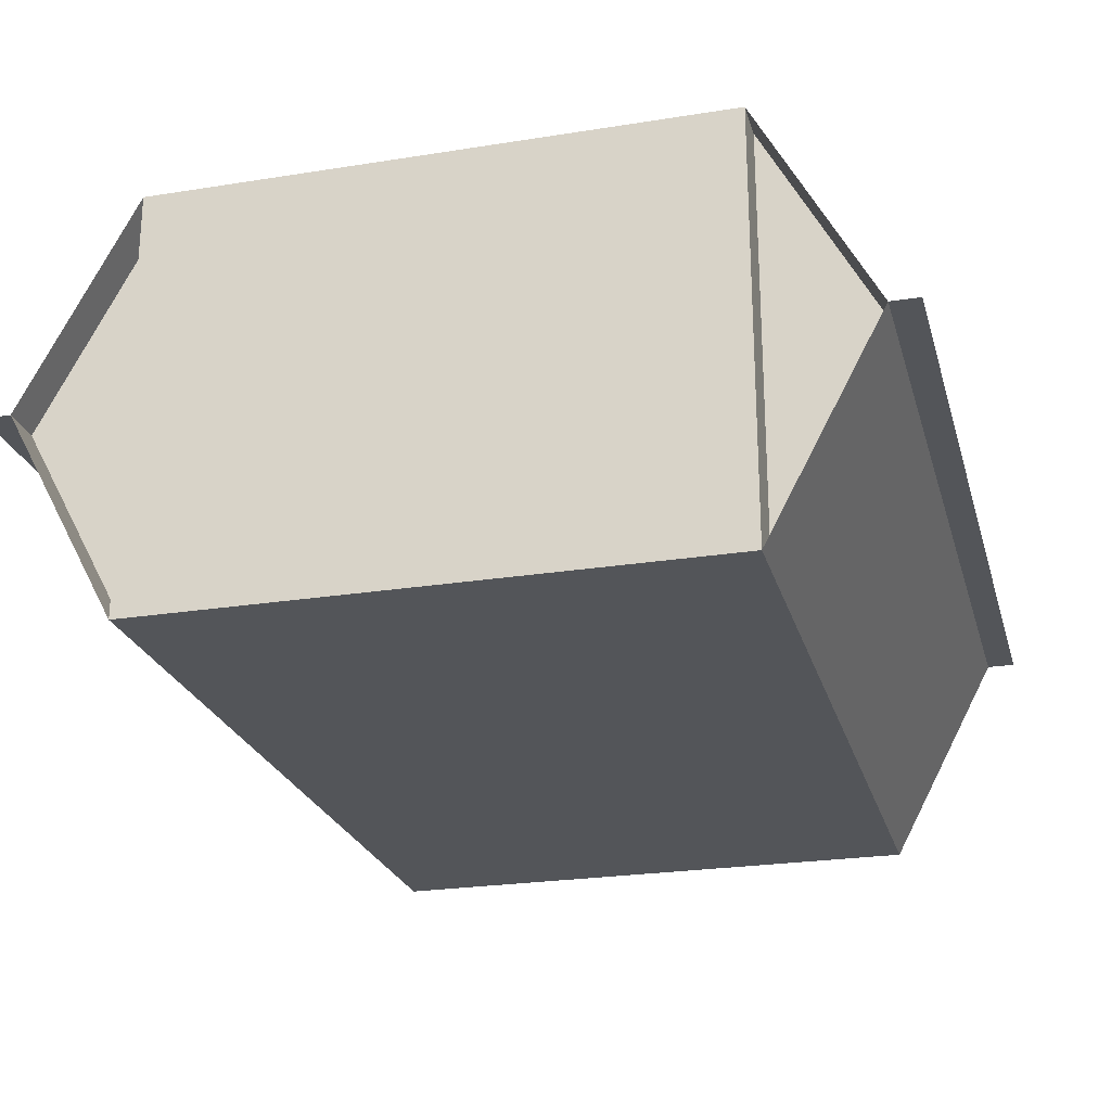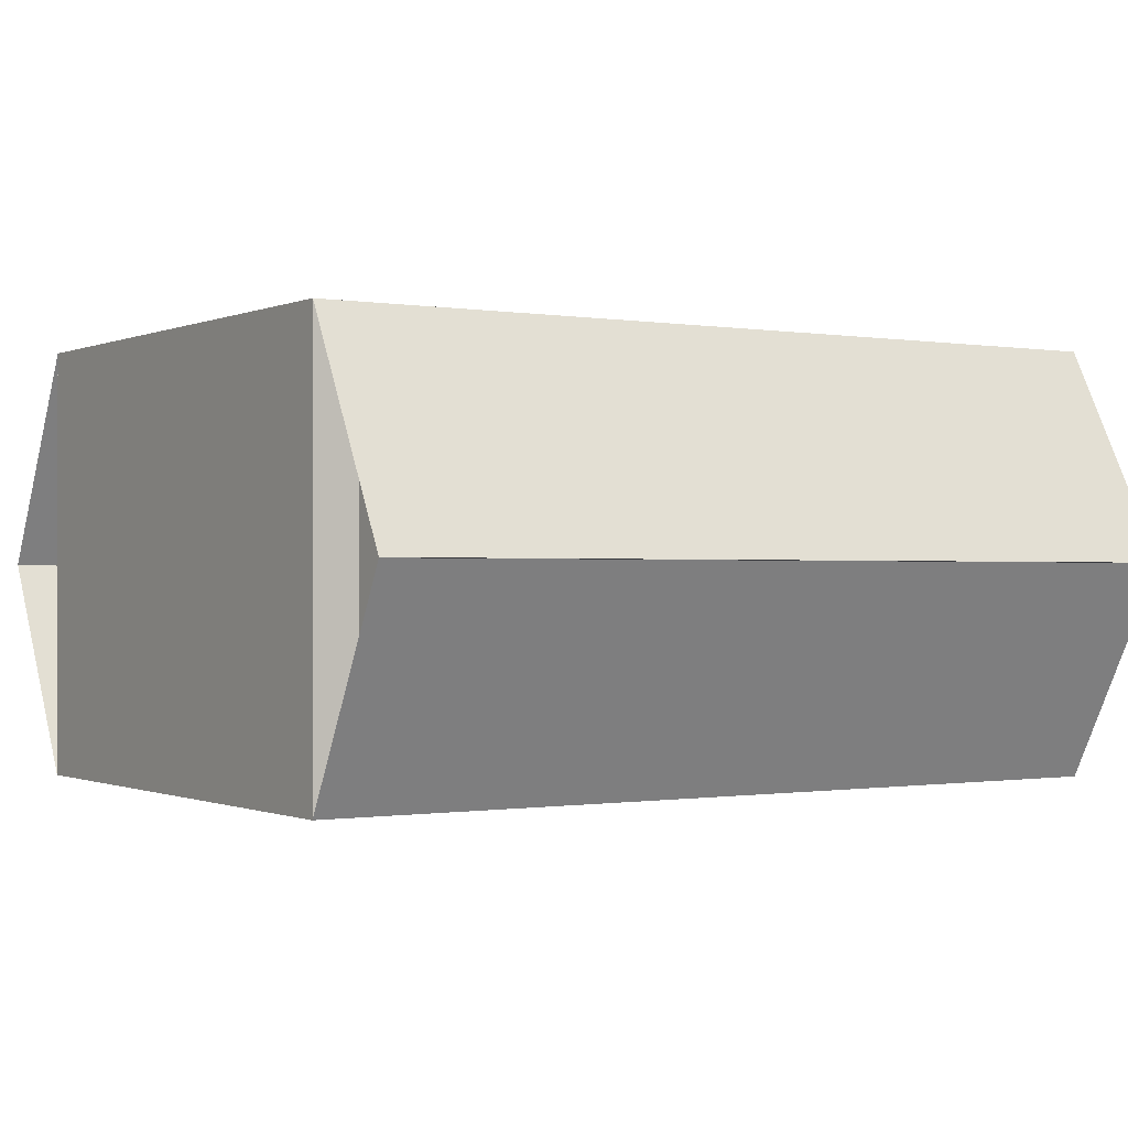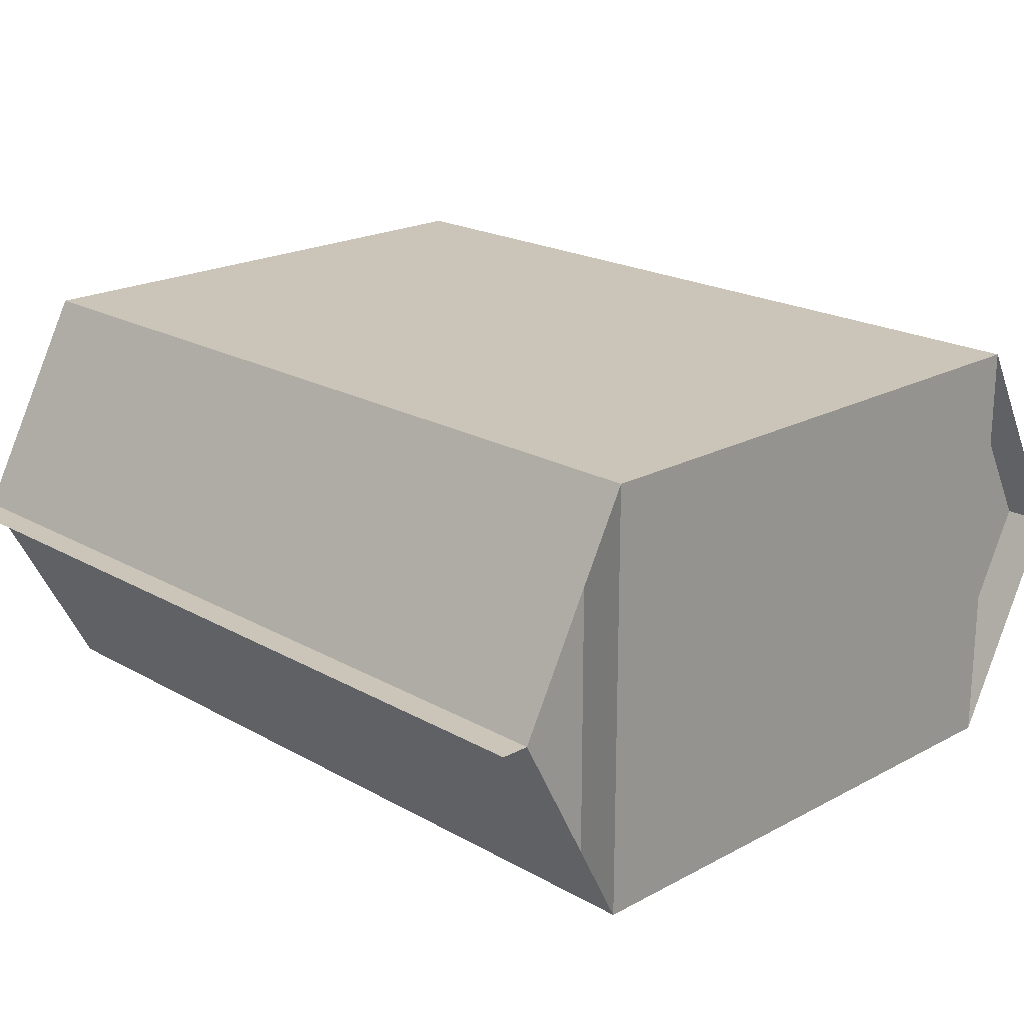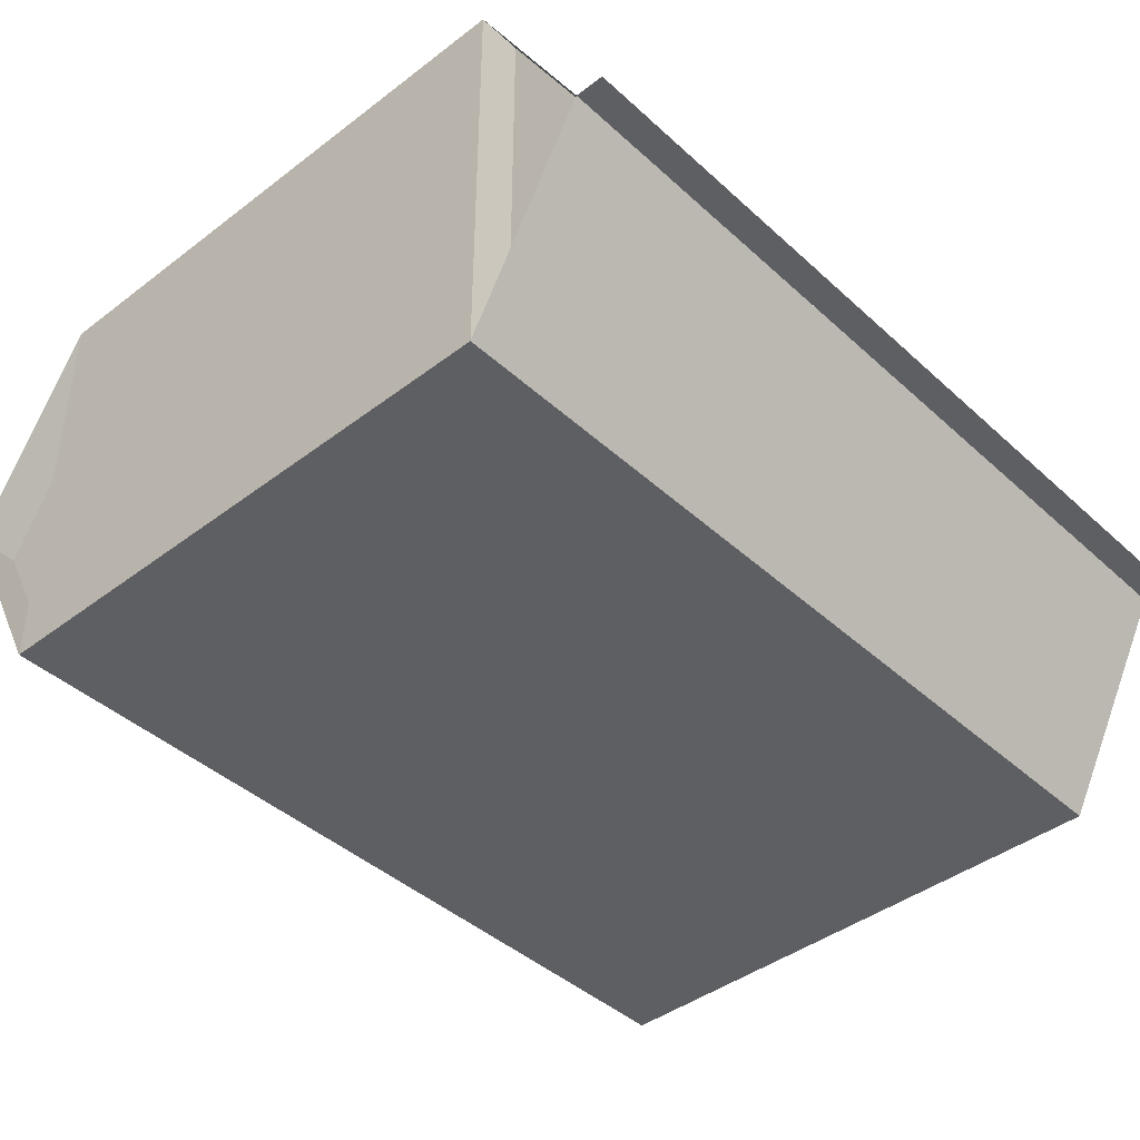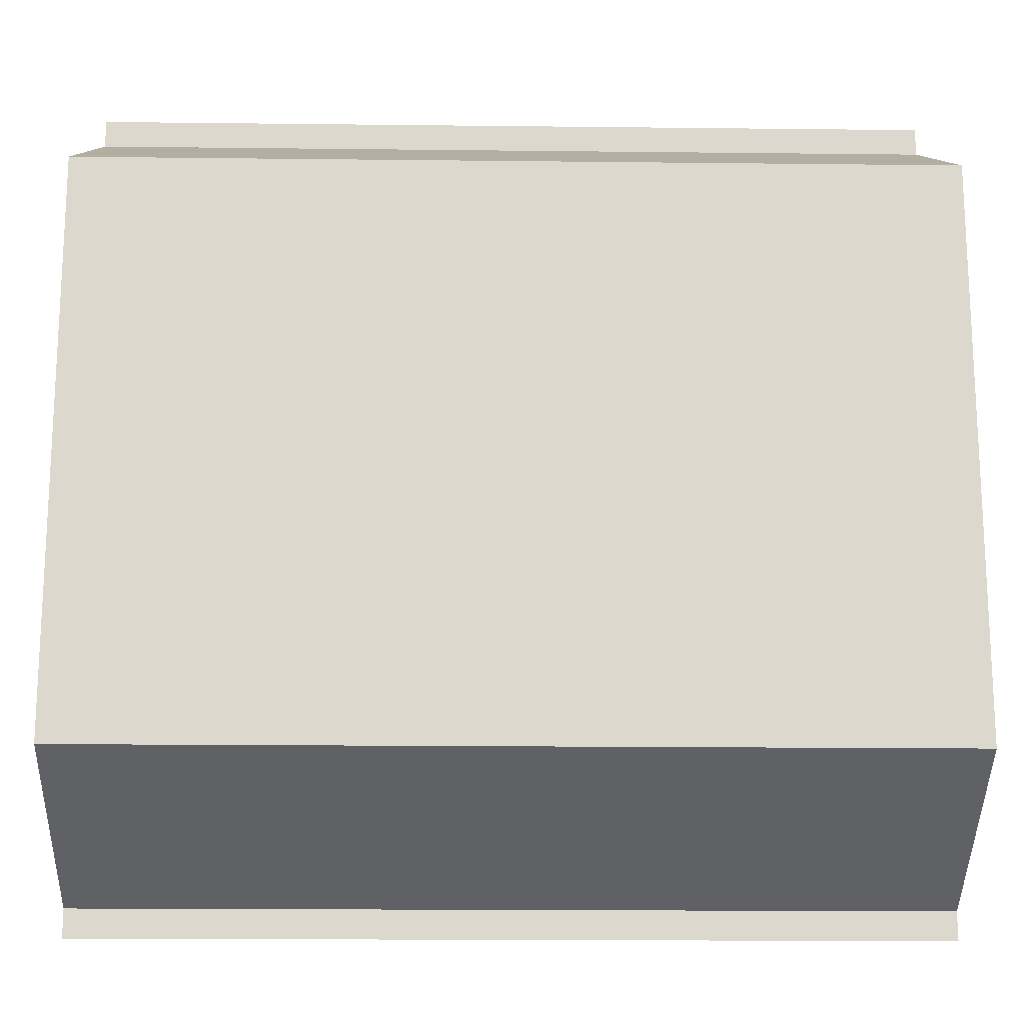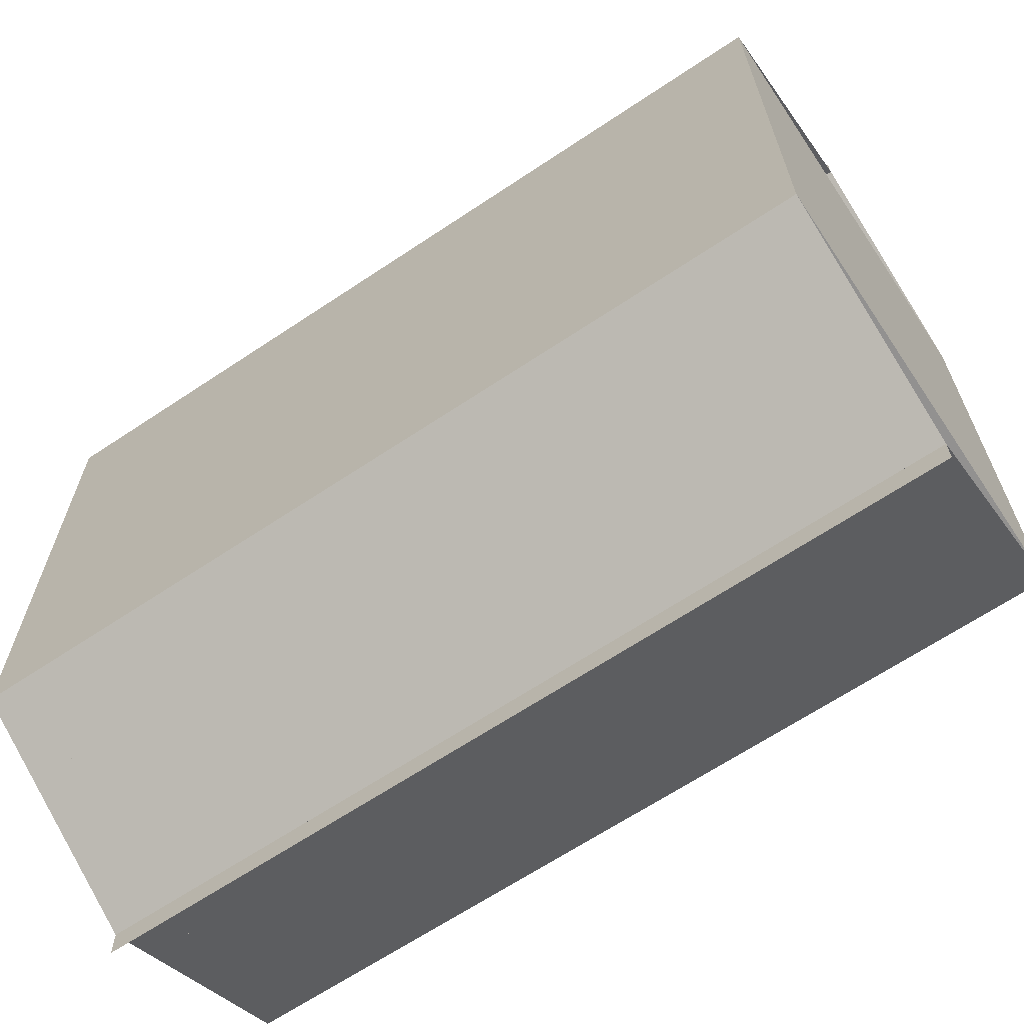
<metadata>
{"format":"obj","ext":"obj","renderer":"f3d","projection":"perspective","resolution":1024,"background":"white","views":[{"elev":-24.2,"azim":104.8,"up":"+Z"},{"elev":-0.5,"azim":-32.7,"up":"+Z"},{"elev":20.4,"azim":45.7,"up":"+Z"},{"elev":-42.0,"azim":-47.5,"up":"+Z"},{"elev":-17.4,"azim":-1.3,"up":"+Y"},{"elev":-66.1,"azim":33.8,"up":"+Y"}]}
</metadata>
<code>
o Cube
v -1.5 -1 0.75
v -1.5 1 0.75
v -1.5 -1 -0.75
v -1.5 1 -0.75
v 1.5 -1 0.75
v 1.5 1 0.75
v 1.5 -1 -0.75
v 1.5 1 -0.75
v -1.5 1.4 0
v 1.5 1.4 0
v -1.5 1.4 0
v 1.5 1.4 0
v -1.35 1 -0.75
v 1.35 1 -0.75
v -1.35 1.4 0
v 1.35 1.4 0
v 1.35 1 0.75
v -1.35 1 0.75
v 1.35 1.4 0
v -1.35 1.4 0
v -1.35 1 0.75
v -1.35 1 -0.75
v 1.35 1 -0.75
v 1.35 1 0.75
v -1.5 1.4 0
v 1.5 1.4 0
v -1.5 1.5 0
v 1.5 1.5 0
v -1.5 -1 0.75
v -1.5 -1 -0.75
v 1.5 -1 0.75
v 1.5 -1 -0.75
v -1.5 -1.4 0
v 1.5 -1.4 0
v -1.5 -1.4 0
v 1.5 -1.4 0
v -1.35 -1 -0.75
v 1.35 -1 -0.75
v -1.35 -1.4 0
v 1.35 -1.4 0
v 1.35 -1 0.75
v -1.35 -1 0.75
v 1.35 -1.4 0
v -1.35 -1.4 0
v -1.35 -1 0.75
v -1.35 -1 -0.75
v 1.35 -1 -0.75
v 1.35 -1 0.75
v -1.5 -1.4 0
v 1.5 -1.4 0
v -1.5 -1.5 0
v 1.5 -1.5 0
f 1 2 4 3
f 3 4 8 7
f 7 8 6 5
f 5 6 2 1
f 3 7 5 1
f 2 6 24 21
f 10 19 17 6
f 8 14 16 12
f 13 15 16 14
f 12 11 15 16
f 4 8 14 13
f 11 15 13 4
f 17 19 20 18
f 6 2 18 17
f 2 18 20 9
f 9 10 19 20
f 8 4 22 23
f 11 12 26 25
f 25 26 28 27
f 17 23 14 19 16 24
f 18 21 15 20 13 22
f 34 31 41 43
f 32 36 40 38
f 37 38 40 39
f 35 30 37 39
f 41 42 44 43
f 29 33 44 42
f 49 51 52 50
f 41 48 40 43 38 47
f 42 46 37 44 39 45
f 23 22 4 2 21 24 6 8
l 14 17

</code>
